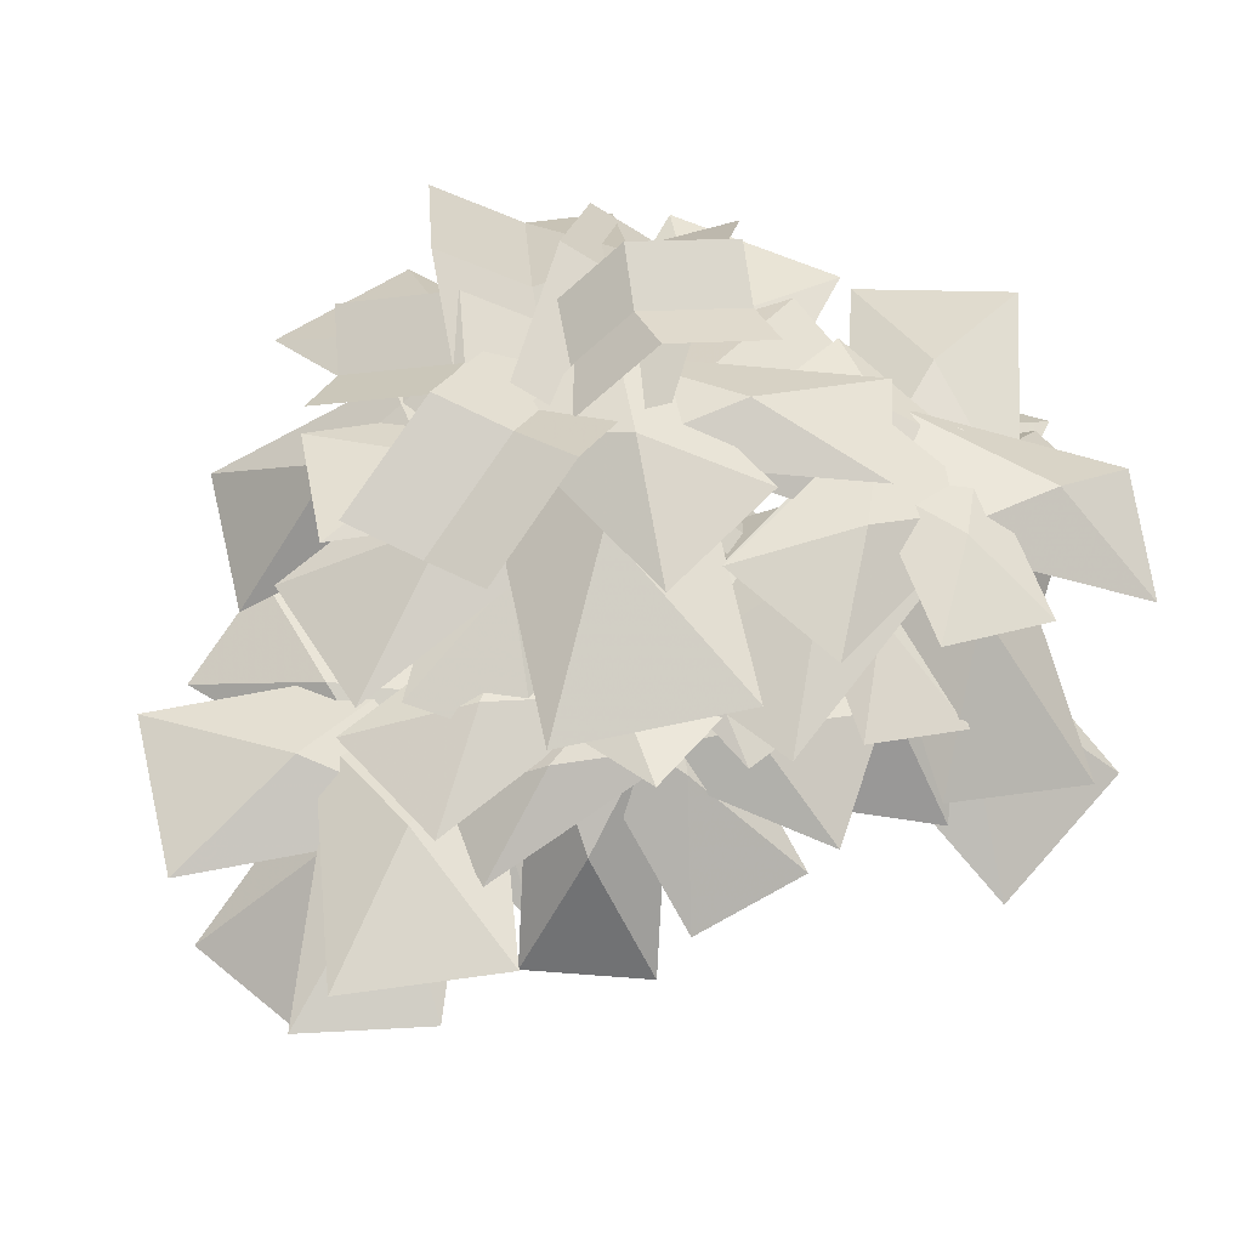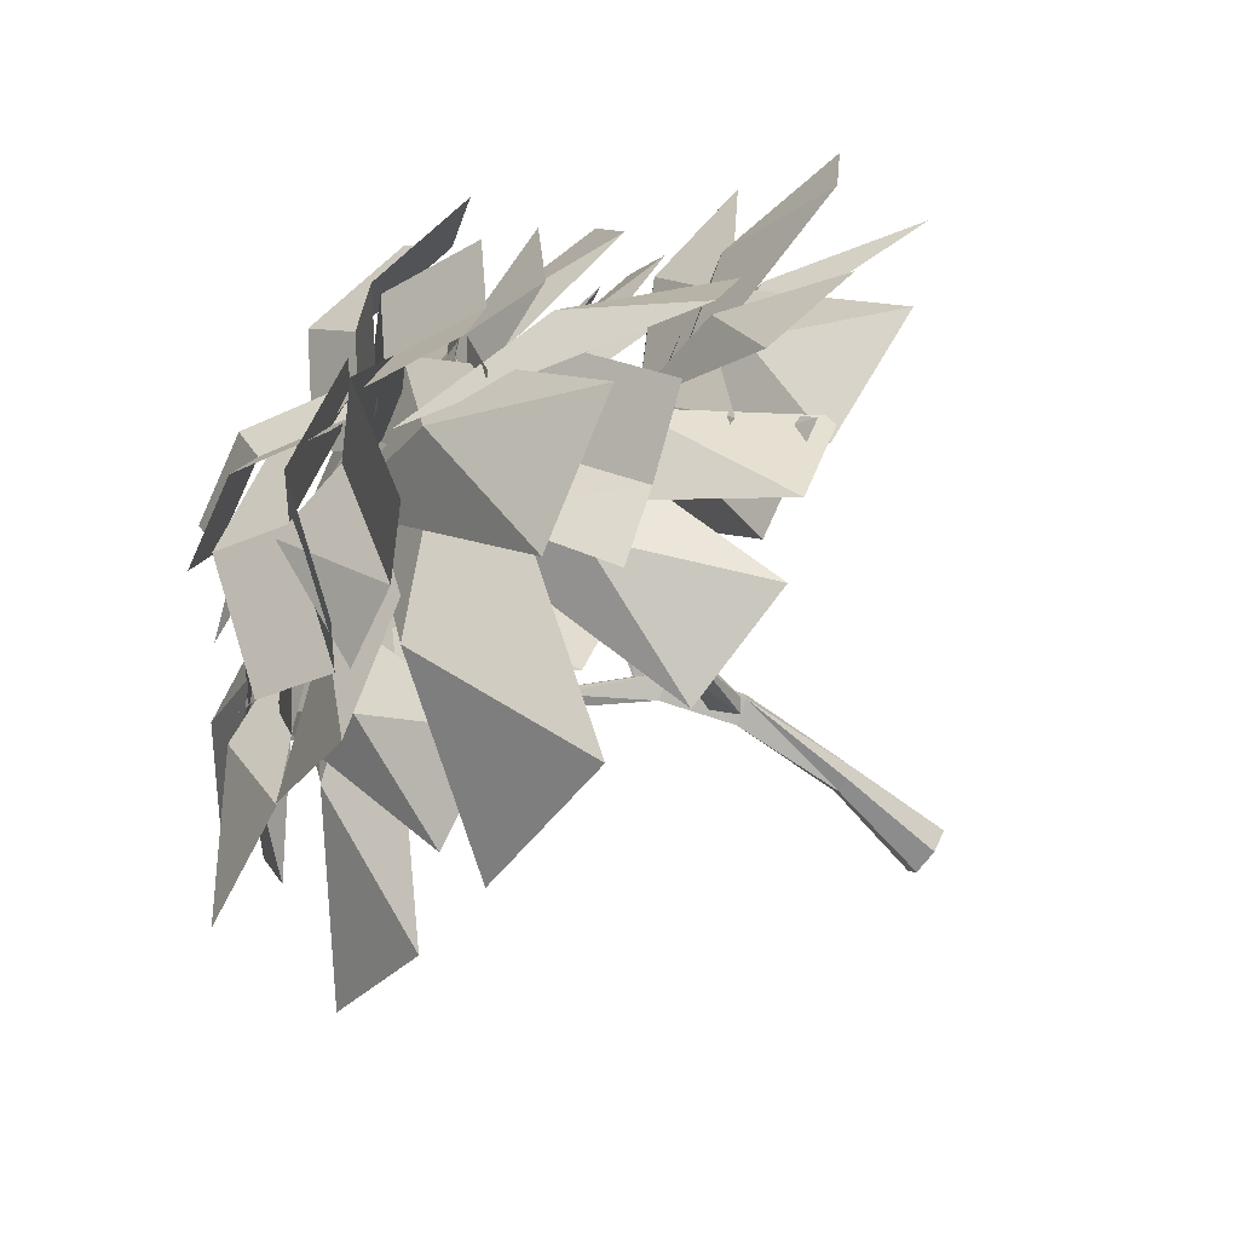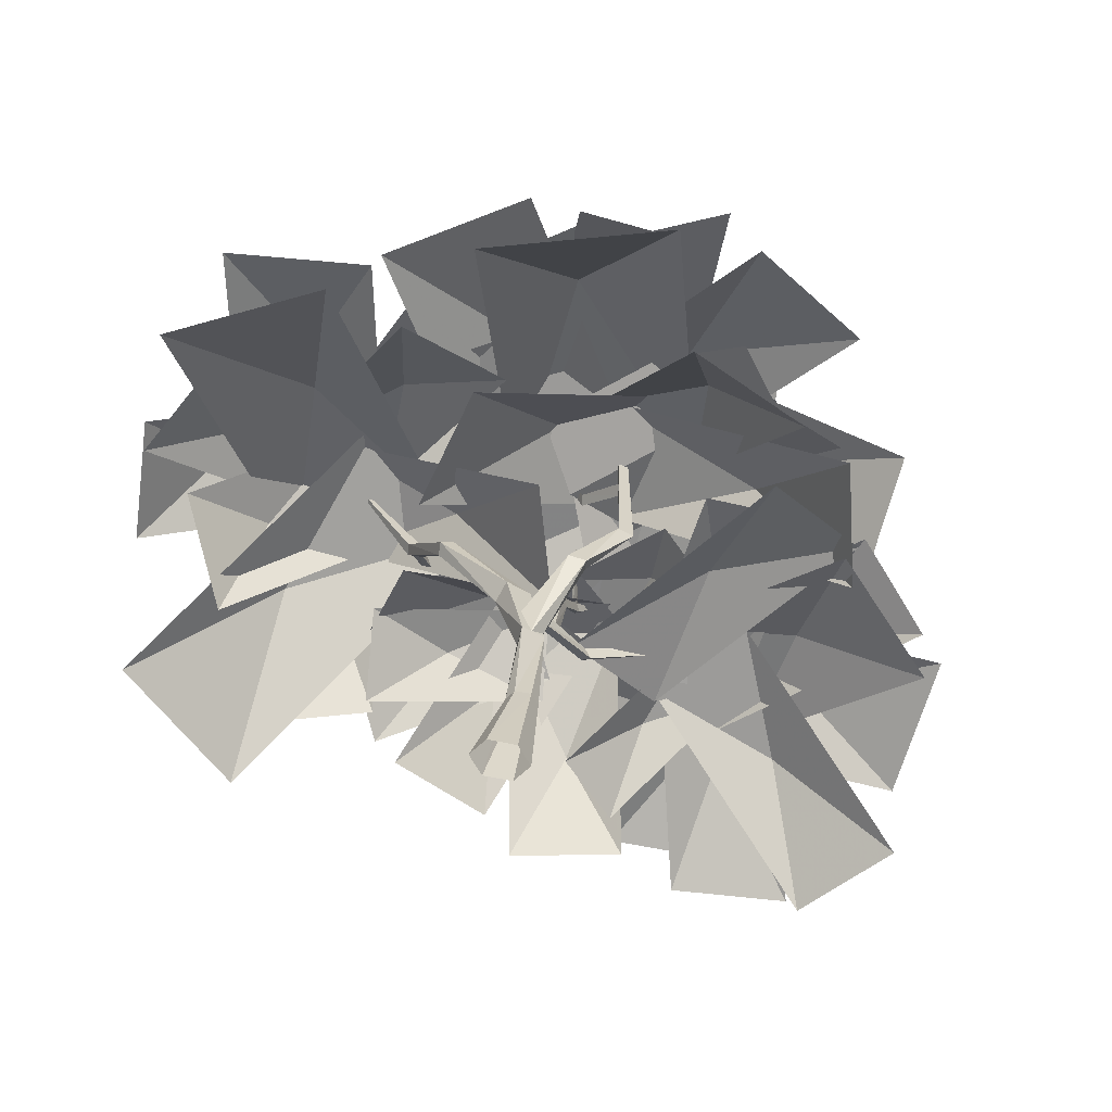
<metadata>
{"format":"obj","ext":"obj","renderer":"f3d","projection":"perspective","resolution":1024,"background":"white","views":[{"elev":58.8,"azim":164.7,"up":"+Z"},{"elev":-69.1,"azim":55.7,"up":"+Y"},{"elev":-64.8,"azim":-18.6,"up":"+Z"}]}
</metadata>
<code>
g dayeziwei
v -23.96 13.26 118
v -22.58 11.9 119.8
v -16.27 20.3 130.1
v -17.8 22.29 129.2
v -21.12 12.82 117.6
v -14.65 21.99 128.5
v -23.96 13.26 118
v -17.8 22.29 129.2
v -14.27 25.26 145.6
v 28.08 -16.76 144
v 26.28 -15.49 143.7
v 16.2 -19.74 160.5
v 18.12 -21.11 160.8
v 25.57 -17.29 141.4
v 15.55 -21.54 159.3
v 28.08 -16.76 144
v 18.12 -21.11 160.8
v 16.82 -21.62 174.9
v 14.2 -4.522 149.9
v 15.14 -5.736 149.5
v 25.36 -5.139 154.3
v 24.08 -3.69 154.5
v 14.8 -4.775 148.7
v 25.35 -4.06 153.3
v 14.2 -4.522 149.9
v 24.08 -3.69 154.5
v 28.37 -1.749 163.8
v 8.389 20 135.2
v 14.67 25.97 138.6
v 13.17 26.02 138.8
v 9.574 19.89 134.9
v 14.06 26.54 137.8
v 8.851 20.2 134.3
v 13.17 26.02 138.8
v 14.36 29.47 145.9
v 8.389 20 135.2
v 2.46 -3.404 -0.08296
v 6.964 0.707 -0.08296
v 8.255 0.07826 28.24
v 5.774 -2.19 28.07
v 6.964 0.707 -0.08296
v 4.401 5.646 -0.08296
v 6.841 2.805 28.24
v 8.255 0.07826 28.24
v -2.664 6.475 -0.08296
v 2.945 3.263 28.07
v -7.168 2.364 -0.08296
v 0.4636 0.9955 27.89
v -7.168 2.364 -0.08296
v -4.605 -2.575 -0.08296
v 1.878 -1.731 27.89
v 0.4636 0.9955 27.89
v 8.993 -1.866 59.54
v 8.371 2.726 59.36
v 8.993 -1.866 59.54
v 3.114 1.753 58.4
v 2.691 -3.575 58.19
v 3.114 1.753 58.4
v 3.632 2.951 76.92
v 4.824 -2.951 78.67
v -3.131 0.4407 75.56
v -2.025 -4.989 77.29
v -3.131 0.4407 75.56
v 4.824 -2.951 78.67
v -15.44 -1.815 97.58
v -14.35 1.122 96.72
v -20.34 13.6 116.6
v -21.15 10.9 117.5
v -14.35 1.122 96.72
v -18.4 1.716 95.09
v -23.9 13.54 115.2
v -20.34 13.6 116.6
v -18.9 -1.486 95.92
v -24.71 10.84 116
v -18.9 -1.486 95.92
v -24.71 10.84 116
v -43.63 11.64 148.8
v -43.63 11.64 148.8
v 4.824 -2.951 78.67
v 3.632 2.951 76.92
v 4.824 -2.951 78.67
v -3.131 0.4407 75.56
v -2.025 -4.989 77.29
v -3.131 0.4407 75.56
v 5.548 1.386 65.44
v 1.564 -2.589 64.54
v 10.63 -15.51 80.12
v 11.42 -12.56 81.11
v 5.073 -2.496 58.18
v 15.12 -15.95 78.94
v 7.925 -0.3839 59.18
v 15.69 -13.04 79.91
v 15.12 -15.95 78.94
v 5.073 -2.496 58.18
v 5.548 1.386 65.44
v 11.42 -12.56 81.11
v 24.96 -14.18 103
v 23.59 -17.2 101.4
v 24.43 -17.83 143.4
v 24.7 -15.83 144.4
v 27.82 -16.65 100.8
v 27.18 -17.47 142.5
v 27.82 -16.65 100.8
v 24.96 -14.18 103
v 27.46 -15.47 143.6
v 27.18 -17.47 142.5
v 24.7 -15.83 144.4
v 37.89 -23.11 161
v 37.89 -23.11 161
v 23.59 -17.2 101.4
v 27.82 -16.65 100.8
v 24.96 -14.18 103
v -3.397 -0.9257 82.66
v 0.4132 -1.98 80.6
v 9.296 7.433 95.88
v 6.358 8.734 97.2
v 0.7746 -0.7952 77.46
v 9.592 8.801 92.26
v -1.901 0.1229 78.5
v 6.691 9.989 93.67
v 9.592 8.801 92.26
v 0.7746 -0.7952 77.46
v -3.397 -0.9257 82.66
v 6.358 8.734 97.2
v 26.57 18.31 101.9
v 28.33 18.58 97.66
v 51.02 16.93 111.1
v 50.43 16.3 113.2
v 28.33 18.58 97.66
v 26.52 20.87 99.78
v 50.51 18.12 112.6
v 51.02 16.93 111.1
v 26.57 18.31 101.9
v 50.43 16.3 113.2
v 67.18 24.65 116.4
v 26.57 18.31 101.9
v 28.33 18.58 97.66
v 26.52 20.87 99.78
v 26.57 18.31 101.9
v 24.49 -17.65 129.8
v 26.1 -14.5 131.4
v 19.93 -4.976 140.4
v 17.63 -7.009 140
v 25.28 -14.86 128.3
v 18.4 -4.605 138.6
v 24.49 -17.65 129.8
v 17.63 -7.009 140
v 11.91 -4.746 156.7
v 12.36 11.61 96.05
v 16.08 12.39 96.22
v 19.36 14 119
v 18.38 15.8 120
v 17.99 15.25 96.52
v 20.96 16.21 118.5
v 12.36 11.61 96.05
v 19.01 16.67 119.7
v 20.96 16.21 118.5
v 17.99 15.25 96.52
v 18.38 15.8 120
v 24.24 21.09 131
v 25.22 19.87 130.1
v 35.36 24.66 143.8
v 26.49 21.61 129.5
v 26.49 21.61 129.5
v 25.5 22.83 130.3
v 35.36 24.66 143.8
v 24.24 21.09 131
v 19.69 14.2 119.9
v 11.69 22.99 127.8
v 11.62 20.61 127.5
v 18.76 16.78 121.1
v 10.67 22.32 126.4
v 18.54 16.12 118.7
v 11.62 20.61 127.5
v 7.297 18.59 140.5
v 26.56 22.5 130.6
v 21.93 14.22 143.4
v 23.72 14.57 143.7
v 24.89 22.16 130.4
v 22.6 12.88 142.5
v 25.52 20.8 128.6
v 23.72 14.57 143.7
v 23.32 13.56 154.6
v 19.69 14.2 119.9
v 26.56 22.5 130.6
f 1 2 3
f 3 4 1
f 2 5 6
f 6 3 2
f 5 7 8
f 8 6 5
f 4 3 9
f 3 6 9
f 6 8 9
f 10 11 12
f 12 13 10
f 11 14 15
f 15 12 11
f 14 16 17
f 17 15 14
f 13 12 18
f 12 15 18
f 15 17 18
f 19 20 21
f 21 22 19
f 20 23 24
f 24 21 20
f 23 25 26
f 26 24 23
f 22 21 27
f 21 24 27
f 24 26 27
f 28 29 30
f 31 32 29
f 33 34 32
f 30 29 35
f 29 32 35
f 32 34 35
f 28 31 29
f 31 33 32
f 33 36 34
f 37 38 39
f 39 40 37
f 41 42 43
f 43 44 41
f 42 45 46
f 46 43 42
f 45 47 48
f 48 46 45
f 49 50 51
f 51 52 49
f 50 37 40
f 40 51 50
f 40 39 53
f 44 43 54
f 54 55 44
f 43 46 56
f 56 54 43
f 46 48 56
f 52 51 57
f 57 58 52
f 51 40 53
f 53 57 51
f 54 59 60
f 60 55 54
f 56 61 59
f 59 54 56
f 57 62 63
f 63 58 57
f 57 53 64
f 64 62 57
f 65 66 67
f 67 68 65
f 69 70 71
f 71 72 69
f 70 73 74
f 74 71 70
f 75 65 68
f 68 76 75
f 68 67 77
f 72 71 78
f 71 74 78
f 76 68 77
f 79 66 65
f 80 69 81
f 82 70 69
f 69 80 82
f 82 73 70
f 83 75 84
f 65 75 83
f 83 79 65
f 85 86 87
f 87 88 85
f 89 90 87
f 87 86 89
f 91 92 93
f 93 94 91
f 91 95 96
f 96 92 91
f 97 98 99
f 99 100 97
f 98 101 102
f 102 99 98
f 103 104 105
f 105 106 103
f 104 107 105
f 100 99 108
f 99 102 108
f 106 105 109
f 105 107 109
f 110 97 88
f 88 87 110
f 90 111 110
f 110 87 90
f 92 112 103
f 103 93 92
f 96 112 92
f 113 114 115
f 115 116 113
f 117 118 115
f 115 114 117
f 119 120 121
f 121 122 119
f 119 123 124
f 124 120 119
f 125 126 127
f 127 128 125
f 129 130 131
f 131 132 129
f 130 133 134
f 134 131 130
f 128 127 135
f 132 131 135
f 131 134 135
f 115 136 116
f 118 137 136
f 136 115 118
f 120 138 129
f 129 121 120
f 139 138 120
f 120 124 139
f 140 141 142
f 142 143 140
f 141 144 145
f 145 142 141
f 144 146 147
f 147 145 144
f 143 142 148
f 142 145 148
f 145 147 148
f 149 150 151
f 151 152 149
f 150 153 154
f 154 151 150
f 155 156 157
f 157 158 155
f 155 159 156
f 160 161 162
f 161 163 162
f 164 165 166
f 165 167 166
f 168 169 170
f 171 172 169
f 173 174 172
f 170 169 175
f 169 172 175
f 172 174 175
f 176 177 178
f 179 180 177
f 181 182 180
f 178 177 183
f 177 180 183
f 180 182 183
f 151 161 152
f 154 163 151
f 156 164 157
f 159 167 165
f 168 171 169
f 171 173 172
f 173 184 174
f 176 179 177
f 179 181 180
f 181 185 182
f 161 160 152
f 163 161 151
f 156 165 164
f 165 156 159
g dayeziwei
v 55 -64.6 84.69
v 36.1 -53.47 123.8
v 23.15 -73.46 87.4
v 45.86 -18.5 151.5
v 14.02 -27.36 154.3
v 82.83 -26.19 87.83
v 58.81 -28.45 127.6
v 70.49 -56.82 90.97
v 29.68 -0.4531 147.6
v 17.34 -31.08 150.8
v 79.18 37.1 116
v 79.78 0.8548 109.9
v 108.9 -9.289 85.27
v 48.37 12.94 118.4
v 78.05 -33.45 87.71
v 94.09 -16.51 121.8
v 67.83 -28.18 152.9
v 93.17 -48.88 129.2
v 30.86 -9.797 161.4
v 29.93 -42.17 168.8
v 72.61 -72.56 140.5
v 35.42 -46.13 164.2
v 38.42 -88.73 134.7
v 33.59 -1.165 171.9
v -0.6007 -17.34 166.1
v 11.55 -97.37 101.1
v -2.606 -63.33 143.9
v -34.3 -76.88 100.9
v 48.38 -15.99 164.8
v 2.53 4.493 164.6
v -15.13 -42.81 111.6
v -37.68 -23.24 137.4
v -44.68 -49.53 107.7
v -32.55 14.9 155
v -62.1 8.178 151.1
v 21.46 -12.77 164.4
v 18.95 -46.52 174
v 38.38 -55.13 183.3
v 40.89 -21.38 173.7
v -2.929 -48.06 176.8
v -7.302 -78.83 151.8
v 12.86 -78.82 154.9
v -0.415 -14.3 167.3
v 32.29 -87.43 164.2
v -40.28 -46.73 149.6
v -12.26 -18.96 170.1
v -50.46 -14.32 150.9
v 31.85 -23.02 173.9
v 21.68 9.39 175.2
v -32.4 13.32 154
v -62.71 -17.82 156.5
v -55.06 -49.94 143.8
v -70.07 20.51 149
v -92.73 -42.75 138.7
v -65.65 -56.07 99.1
v -59.84 -16.61 133.2
v -101.1 -30.91 101.1
v -15.44 11.16 145.6
v -50.86 36.31 147.6
v 21.46 -28.66 150.6
v -16.87 -40.67 156
v -21.31 -80.29 144.9
v -10.79 -1.216 152.8
v -53.47 -53.17 144.6
v 81.65 -34.87 93.7
v 51.11 -10.59 107.6
v 54.99 -45.53 89.97
v 50.35 30.25 107.5
v 23.69 19.58 103.8
v 102.8 66.4 84.61
v 86.32 36.81 107.5
v 120 40.51 83.02
v 50.18 30.79 114.6
v 67.43 4.903 113.1
v 58.52 42.1 112.3
v 89.5 21.42 122.2
v 121.5 37.16 110.5
v 57.44 3.004 115.6
v 120.5 -1.941 113.7
v 108.8 -13.64 101.6
v 79.55 3.874 118.8
v 87.04 -30.75 110.9
v 69.79 34.63 110.6
v 48.04 17.51 120
v 45.47 18.11 116.2
v 70.71 47.22 127.8
v 55.97 81.07 118.7
v 84.43 13.45 116.4
v 94.93 76.41 118.9
v 41.63 40.82 135.9
v 38.26 8.119 150
v 66.26 25.52 140.2
v 11.09 -13.02 147.1
v 35.72 -28.31 151.5
v 73.49 82.13 103.6
v 75.17 47.56 118.7
v 104.5 75.45 103.5
v 49.03 22.57 117.4
v 80.06 15.88 117.3
v 25.88 78.91 92.03
v 35.84 60.33 119.3
v 53.66 67.63 89.44
v 11.53 38.39 140.3
v 39.31 27.11 137.7
v -9.438 71.27 109.6
v 12.25 52.7 130.7
v 18.43 78.61 108.5
v 8.285 21.28 141
v 36.16 28.62 139.9
v 22.85 12.29 134
v 22.83 35.26 144
v 0.4178 45.52 142.5
v 43.97 27.8 136.6
v 21.54 61.04 145.1
v 8.632 19.96 139.6
v -2.512 48.7 136.8
v -32.48 47.8 128.5
v 25.81 44.84 131.3
v -15.3 72.69 120.3
v -2.265 55.15 157.1
v 19.69 14.65 171.7
v 41.71 51.67 153.9
v -6.344 -25.51 168.4
v 37.63 -29 165.1
v 15.66 -23.92 169.4
v 33.2 -4.828 183.9
v 23.58 10.13 192.1
v 6.034 -8.962 177.6
v 47.66 -16.02 187.7
v 71.49 3.465 178.7
v 57.04 14.65 174.8
v 30.11 -35.11 173.2
v 47.41 29.62 183
v 76.21 28.95 148.5
v 48.75 -0.7049 163.1
v 86.07 -5.187 147
v 8.371 2.676 165.9
v 18.23 -31.46 164.4
v -6.902 62.41 144.6
v -24.64 24.92 156.6
v 12.23 33.37 142.5
v -66.15 17.53 153.6
v -47.02 -11.52 151.6
v -72.18 71.77 119.5
v -53.78 41.8 150.6
v -37.34 72 128.6
v -68.12 -1.895 147.4
v -33.28 -1.658 156.6
v -48.04 -5.83 170.9
v -15.61 -1.645 182
v -39.39 21.17 173.6
v 9.479 -24.92 175.2
v 18.13 2.081 177.9
v 6.688 -27.12 179.7
v 9.619 1.886 183.8
v -15.66 18.02 177.3
v -63.05 22.37 157
v -33.36 24.88 166.4
v -20.25 49.86 157.3
v -45.2 -2.656 163.1
v -2.402 24.84 163.5
v -50.37 -5.845 159.7
v -77.41 21.3 158.1
v -99.73 9.659 139.3
v -43.87 28.66 161
v -93.23 44.16 140.6
v -88.23 -13.42 126.3
v -68.74 5.77 151.8
v -97.59 13.33 129.4
v -34.74 3.304 157.6
v -44.1 30.06 160.7
v -48.42 2.802 150.9
v -60.37 25.15 133.7
v -83.49 16.04 117.5
v -31.97 26.68 138.6
v -67.04 39.91 105.3
v 1.369 -15.66 149
v -29.72 -6.988 158.7
v -16.65 -37.52 152.4
v -45.2 23.05 152.9
v -63.22 1.193 156.3
v 11.91 -49.69 183.5
v -0.7606 -41.42 175.5
v -14.21 -67.76 152.5
v -1.542 -76.02 160.6
v 30.92 -17.35 183
v 18.25 -9.079 174.9
v -18.17 -34.89 185.3
v -31.62 -61.23 162.3
v 0.8418 -2.551 184.7
v 21.89 -20.67 174.7
v 2.668 -24.58 187.8
v 0.8011 -39.42 191.9
v 20.03 -35.51 178.9
v 0.6945 -11.08 193.5
v -24.26 -8.623 189.2
v -22.28 -22.12 183.4
v 19.92 -7.166 180.5
v -24.15 -36.97 187.6
v 13.94 -17.77 166
v 37.85 -28.9 177
v 46.91 -17.32 184.8
v 23 -6.185 173.8
v 34.7 -45.74 179.3
v 59.86 -57.14 168.9
v 63.01 -40.3 166.6
v 10.79 -34.61 168.3
v 72.06 -28.72 174.4
v -24.13 46.12 136.5
v 6.295 22.15 152.5
v 1.169 59.03 139.4
v 9.444 -17.06 151.2
v 34.74 -4.151 154.1
v -46.12 61.04 137.2
v -34.14 35.98 146.9
v -22.8 60.83 141.2
v -44.62 11.95 139.8
v -21.29 11.73 143.9
v -23.89 17.48 113.6
v 2.464 27.61 134.8
v -26.22 44.04 125.1
v 34.14 18.14 132.3
v 31.82 44.69 143.8
v -41.28 69.08 110.9
v -32.94 48.41 134
v -19.25 60.69 113.9
v -53.54 27.64 144.6
v -31.5 19.25 147.5
v 58.72 62.1 121.6
v 40.2 46.21 137
v 63.91 39.22 121.4
v 10.92 51.5 141.1
v 16.11 28.63 140.9
v -22.48 -38.83 106.8
v 6.534 -21.89 145.9
v -25.49 -0.4003 116.4
v 51.71 -40.12 158.8
v 48.69 -1.699 168.4
v 13.42 5.971 96.58
v -13.76 5.279 131.3
v 0.3472 -22.74 100.2
v -36.86 32.3 146
v -49.93 3.587 149.7
v 70.98 -32.44 107.9
v 57.14 -1.959 117.1
v 43.28 -29.84 107.7
v 72.32 24.06 113.6
v 44.62 26.65 113.4
v 30.95 47.03 92.45
v 50.46 39.56 111.4
v 48.06 60.59 94.19
v 56.6 12.86 117.7
v 73.72 26.42 119.5
v 54.89 -4.331 107
v 41.81 6.542 131
v 37.36 -15.51 114.6
v 38.47 32.45 136.8
v 20.94 21.27 144.3
v -27.35 34.6 121.8
v -3.481 45.06 129.7
v -22.32 55.51 109.1
v 20.42 29.25 140.3
v 25.45 50.16 127.7
v 34.64 -10.84 176.5
v 12.3 34.3 174.1
v -44.53 17.75 159.2
v -46.02 -4.202 164
v -25.06 -13.23 166.8
v -63.58 4.957 153.8
v -43.41 -26.15 160.3
v 14.76 -5.529 141.3
v 38.71 -31.18 143.6
v 59.68 -23.9 150.3
v 35.73 1.757 148
v 25.39 -48.57 146.7
v 39.96 -69.29 115.8
v 54.23 -54.93 118.3
v 1.439 -22.91 144.4
v 75.2 -47.64 125.1
v -63.84 7.99 156.1
v -53.03 31.01 164.1
v -65.89 51.35 156.4
v -37.73 10.5 161.3
v -39.79 53.86 161.6
v 20.43 34.91 138.2
v 50.74 30 140.9
v 66.53 54.4 132
v 34.81 5.874 138.2
v 80.91 25.37 132
v 26.22 0.4606 160.3
v 48.05 -16.42 165.1
v 75.48 -2.604 163
v 23.99 -30.31 155.9
v 73.26 -33.37 158.6
v -86.21 59.04 94.65
v -51.12 40.09 128.7
v -50.46 83.72 96.65
v -40.21 -11.13 141.1
v -4.459 13.55 143.1
f 186 187 188
f 186 189 187
f 189 190 187
f 187 190 188
f 191 192 193
f 191 194 192
f 194 195 192
f 192 195 193
f 196 197 198
f 196 199 197
f 200 198 197
f 199 200 197
f 201 202 203
f 201 204 202
f 204 205 202
f 202 205 203
f 206 207 208
f 206 209 207
f 209 210 207
f 207 210 208
f 211 212 213
f 211 214 212
f 214 215 212
f 212 215 213
f 216 217 218
f 216 219 217
f 219 220 217
f 217 220 218
f 221 222 223
f 223 224 221
f 225 226 227
f 227 222 225
f 228 225 222
f 222 221 228
f 229 223 222
f 222 227 229
f 230 231 232
f 230 233 231
f 233 234 231
f 231 234 232
f 235 236 237
f 235 238 236
f 238 239 236
f 239 237 236
f 240 241 242
f 240 243 241
f 243 244 241
f 241 244 242
f 245 246 247
f 245 248 246
f 249 247 246
f 248 249 246
f 250 251 252
f 250 253 251
f 253 254 251
f 251 254 252
f 255 256 257
f 255 258 256
f 258 259 256
f 256 259 257
f 260 261 262
f 260 263 261
f 264 262 261
f 263 264 261
f 265 266 267
f 265 268 266
f 268 269 266
f 266 269 267
f 270 271 272
f 270 273 271
f 274 272 271
f 273 274 271
f 275 276 277
f 275 278 276
f 278 279 276
f 276 279 277
f 280 281 282
f 280 283 281
f 283 284 281
f 281 284 282
f 285 286 287
f 285 288 286
f 288 289 286
f 286 289 287
f 290 291 292
f 290 293 291
f 293 294 291
f 291 294 292
f 295 296 297
f 295 298 296
f 299 297 296
f 298 299 296
f 300 301 302
f 300 303 301
f 304 302 301
f 303 304 301
f 305 306 307
f 305 308 306
f 308 309 306
f 306 309 307
f 310 311 312
f 312 313 310
f 314 315 316
f 316 311 314
f 317 314 311
f 311 310 317
f 318 312 311
f 311 316 318
f 319 320 321
f 319 322 320
f 322 323 320
f 320 323 321
f 324 325 326
f 324 327 325
f 327 328 325
f 325 328 326
f 329 330 331
f 329 332 330
f 332 333 330
f 330 333 331
f 334 335 336
f 334 337 335
f 337 338 335
f 335 338 336
f 339 340 341
f 342 343 344
f 342 345 343
f 346 344 343
f 345 346 343
f 347 348 349
f 347 350 348
f 351 349 348
f 350 351 348
f 352 353 354
f 352 355 353
f 355 356 353
f 353 356 354
f 357 358 359
f 357 360 358
f 361 359 358
f 360 361 358
f 362 363 364
f 362 365 363
f 365 366 363
f 363 366 364
f 367 368 369
f 369 370 367
f 371 372 368
f 368 367 371
f 373 374 369
f 369 368 373
f 375 373 368
f 368 372 375
f 376 377 378
f 378 379 376
f 380 381 382
f 382 377 380
f 383 380 377
f 377 376 383
f 384 378 377
f 377 382 384
f 385 386 387
f 387 388 385
f 389 390 391
f 391 386 389
f 392 389 386
f 386 385 392
f 393 387 386
f 386 391 393
f 394 395 396
f 394 397 395
f 397 398 395
f 395 398 396
f 399 400 401
f 399 402 400
f 402 403 400
f 400 403 401
f 404 405 406
f 404 407 405
f 407 408 405
f 405 408 406
f 409 410 411
f 409 412 410
f 412 413 410
f 410 413 411
f 414 415 416
f 414 417 415
f 417 418 415
f 415 418 416
f 419 420 421
f 419 422 420
f 422 423 420
f 420 423 421
f 424 425 426
f 424 427 425
f 427 428 425
f 425 428 426
f 429 430 431
f 429 432 430
f 432 433 430
f 430 433 431
f 434 435 436
f 434 437 435
f 437 438 435
f 435 438 436
f 439 440 441
f 439 442 440
f 442 443 440
f 440 443 441
f 444 445 446
f 444 447 445
f 447 448 445
f 445 448 446
f 339 449 340
f 450 341 340
f 449 450 340
f 451 452 453
f 451 454 452
f 455 453 452
f 454 455 452
f 456 457 458
f 458 459 456
f 460 461 462
f 462 457 460
f 463 460 457
f 457 456 463
f 464 458 457
f 457 462 464
f 465 466 467
f 465 468 466
f 469 467 466
f 468 469 466
f 470 471 472
f 470 473 471
f 474 472 471
f 473 474 471
f 475 476 477
f 475 478 476
f 479 477 476
f 478 479 476
f 480 481 482
f 480 483 481
f 483 484 481
f 481 484 482

</code>
